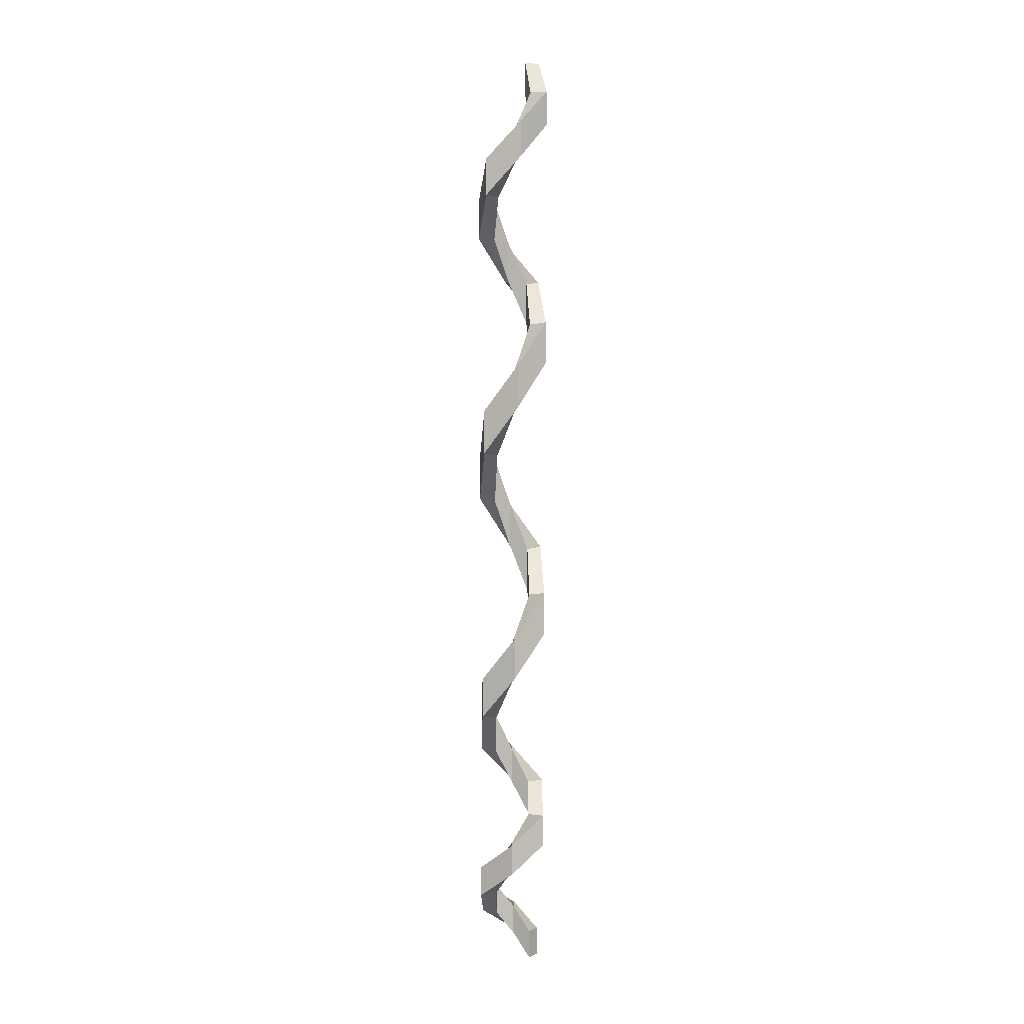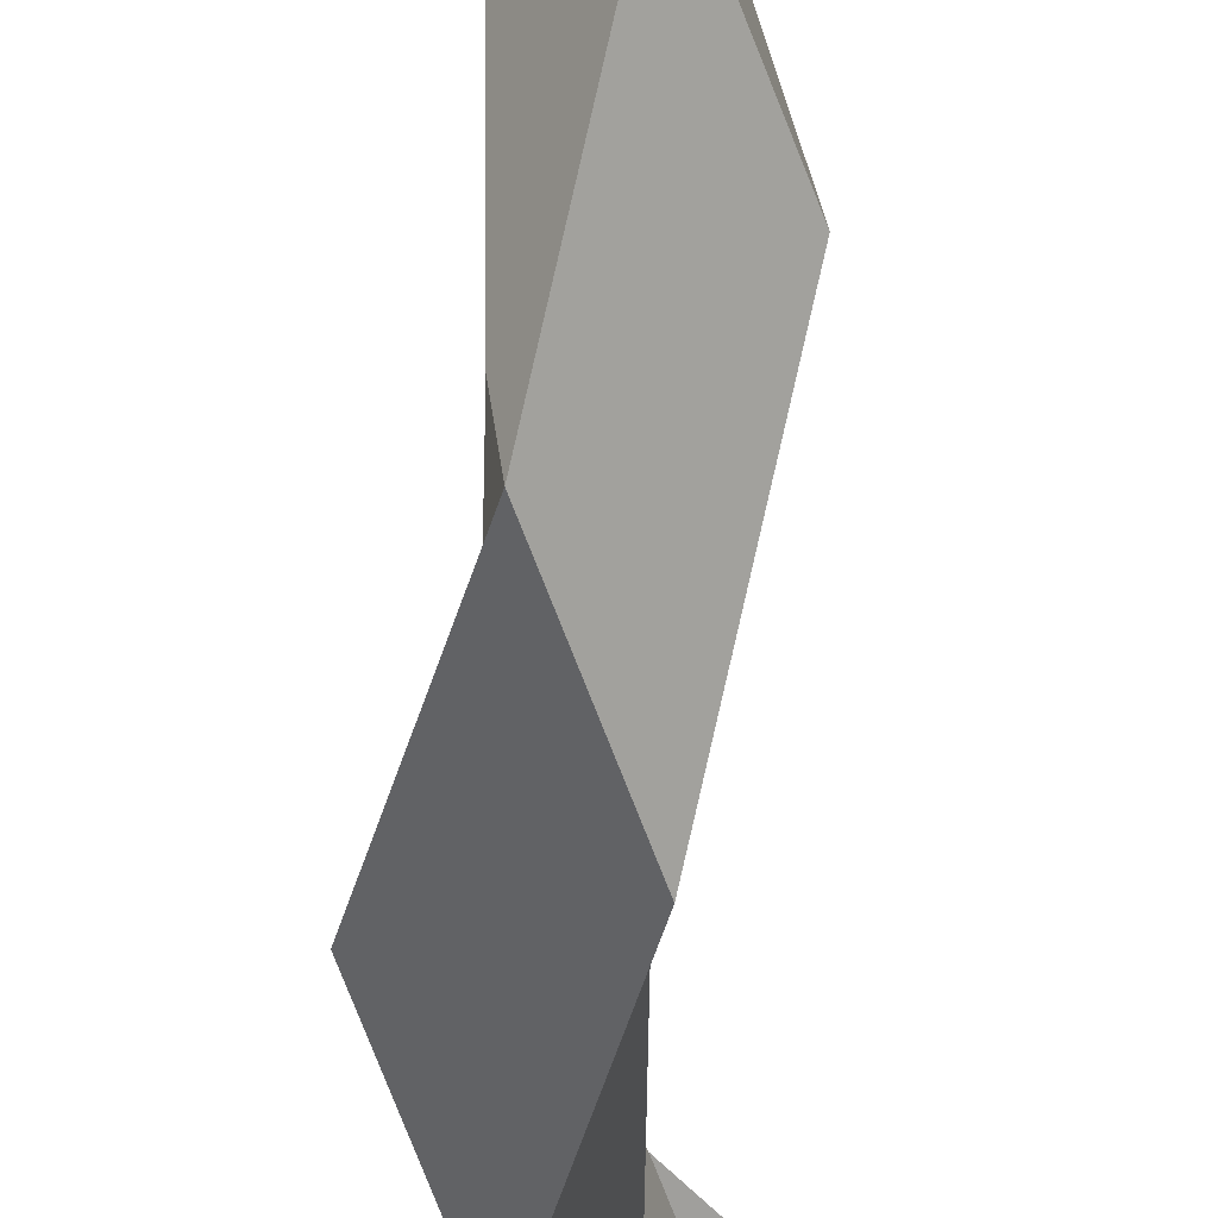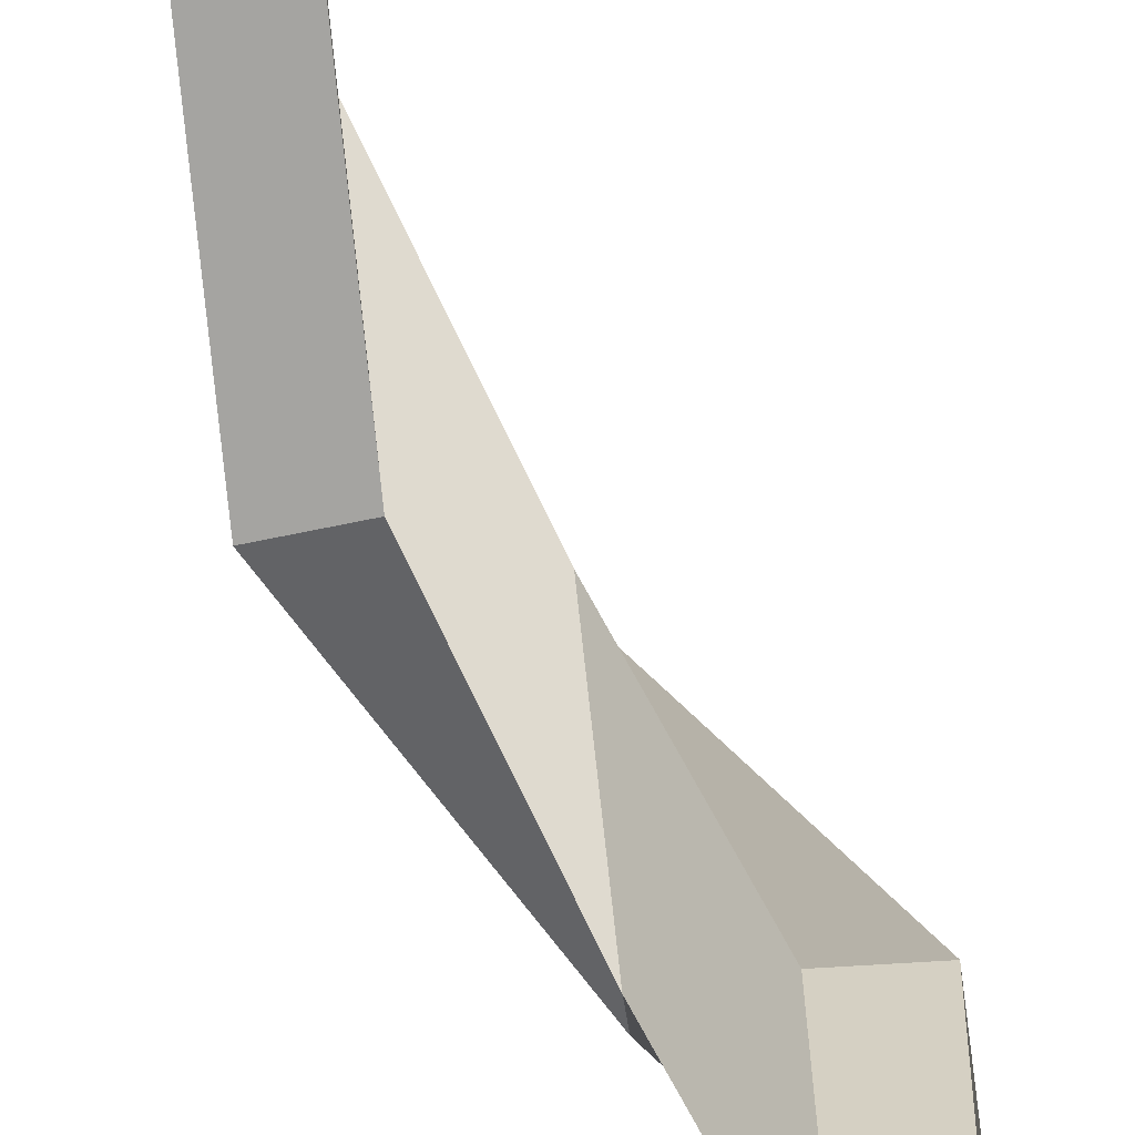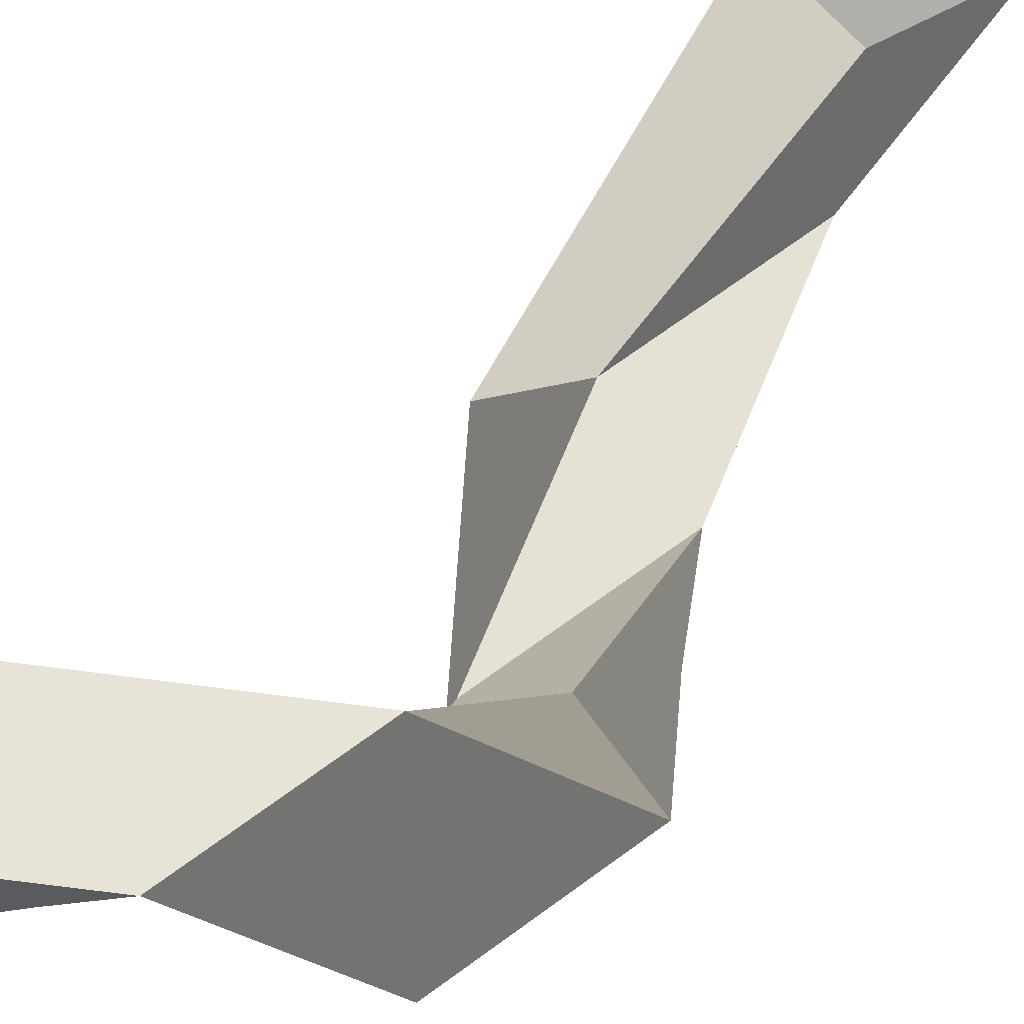
<metadata>
{"format":"obj","ext":"obj","renderer":"f3d","projection":"perspective","resolution":1024,"background":"white","views":[{"elev":1.2,"azim":-10.0,"up":"+Y"},{"elev":-60.7,"azim":19.5,"up":"+Z"},{"elev":67.7,"azim":-6.0,"up":"+Z"},{"elev":30.9,"azim":-143.3,"up":"+Z"}]}
</metadata>
<code>
v 2.058 -102.3 -0.5679
v 2.058 -99.22 -0.5679
v 0.5061 -99.74 -2.074
v 0.5061 -96.66 -2.074
v -1.565 -97.15 -1.452
v -1.565 -94.01 -1.452
v -2.03 -94.46 0.6597
v -2.03 -91.28 0.6597
v -0.4126 -91.68 2.094
v -0.4126 -88.43 2.094
v 1.628 -88.78 1.38
v 1.628 -85.4 1.38
v 1.999 -85.67 -0.7501
v 1.999 -82.08 -0.7501
v 0.3182 -82.24 -2.111
v 0.3182 -78.43 -2.111
v -1.689 -78.48 -1.306
v -1.689 -74.45 -1.306
v -1.963 -74.36 0.839
v -1.963 -70.11 0.839
v -0.2232 -69.9 2.123
v -0.2232 -65.42 2.123
v 1.746 -65.09 1.229
v 1.746 -60.47 1.229
v 1.923 -60.11 -0.9262
v 1.923 -55.41 -0.9262
v 0.1277 -55.04 -2.131
v 0.1277 -50.29 -2.131
v -1.799 -49.9 -1.149
v -1.799 -45.14 -1.149
v -1.88 -44.75 1.012
v -1.88 -40 1.012
v -0.03196 -39.62 2.134
v -0.03196 -34.92 2.134
v 1.849 -34.57 1.067
v 1.849 -29.94 1.067
v 1.833 -29.62 -1.095
v 1.833 -25.09 -1.095
v -0.06383 -24.81 -2.134
v -0.06383 -20.41 -2.134
v -1.895 -20.18 -0.9834
v -1.895 -15.93 -0.9834
v -1.782 -15.75 1.176
v -1.782 -11.66 1.176
v 0.1595 -11.53 2.129
v 0.1595 -7.621 2.129
v 1.937 -7.549 0.8974
v 1.937 -3.794 0.8974
v 1.727 -3.754 -1.255
v 1.727 0 -1.255
v 3.172 -102.3 -1.716
v 3.172 -99.22 -1.716
v 0.946 -96.66 -3.877
v 0.946 -99.74 -3.877
v -2.925 -94.01 -2.714
v -2.925 -97.15 -2.714
v -3.795 -91.28 1.233
v -3.795 -94.46 1.233
v -0.7712 -88.43 3.915
v -0.7712 -91.68 3.915
v 3.044 -85.4 2.58
v 3.044 -88.78 2.58
v 3.736 -82.01 -1.402
v 3.736 -85.62 -1.402
v 0.5948 -78.31 -3.946
v 0.5948 -82.15 -3.946
v -3.157 -74.29 -2.441
v -3.157 -78.35 -2.441
v -3.669 -69.92 1.568
v -3.669 -74.2 1.568
v -0.4171 -65.22 3.968
v -0.4171 -69.71 3.968
v 3.263 -60.25 2.297
v 3.263 -64.89 2.297
v 3.595 -55.18 -1.731
v 3.595 -59.89 -1.731
v 0.2387 -50.04 -3.983
v 0.2387 -54.8 -3.983
v -3.363 -44.89 -2.148
v -3.363 -49.65 -2.148
v -3.514 -39.76 1.891
v -3.514 -44.51 1.891
v -0.05975 -34.7 3.99
v -0.05974 -39.39 3.99
v 3.456 -29.74 1.995
v 3.456 -34.35 1.995
v 3.426 -24.92 -2.047
v 3.426 -29.42 -2.047
v -0.1193 -20.27 -3.989
v -0.1193 -24.64 -3.989
v -3.542 -15.83 -1.838
v -3.542 -20.05 -1.838
v -3.33 -11.6 2.198
v -3.33 -15.65 2.198
v 0.2981 -7.589 3.979
v 0.2981 -11.48 3.979
v 3.621 -3.794 1.677
v 3.621 -7.549 1.677
v 3.32 0 -1.41
v 3.32 -3.754 -1.41
f 51 54 53 52
f 54 56 55 53
f 56 58 57 55
f 58 60 59 57
f 60 62 61 59
f 62 64 63 61
f 64 66 65 63
f 66 68 67 65
f 68 70 69 67
f 70 72 71 69
f 72 74 73 71
f 74 76 75 73
f 76 78 77 75
f 78 80 79 77
f 80 82 81 79
f 82 84 83 81
f 84 86 85 83
f 86 88 87 85
f 88 90 89 87
f 90 92 91 89
f 92 94 93 91
f 94 96 95 93
f 96 98 97 95
f 98 100 99 97
f 1 2 4 3
f 3 4 6 5
f 5 6 8 7
f 7 8 10 9
f 9 10 12 11
f 11 12 14 13
f 13 14 16 15
f 15 16 18 17
f 17 18 20 19
f 19 20 22 21
f 21 22 24 23
f 23 24 26 25
f 25 26 28 27
f 27 28 30 29
f 29 30 32 31
f 31 32 34 33
f 33 34 36 35
f 35 36 38 37
f 37 38 40 39
f 39 40 42 41
f 41 42 44 43
f 43 44 46 45
f 45 46 48 47
f 47 48 50 49
f 1 51 52 2
f 2 52 53 4
f 3 54 51 1
f 4 53 55 6
f 5 56 54 3
f 6 55 57 8
f 7 58 56 5
f 8 57 59 10
f 9 60 58 7
f 10 59 61 12
f 11 62 60 9
f 12 61 63 14
f 13 64 62 11
f 14 63 65 16
f 15 66 64 13
f 16 65 67 18
f 17 68 66 15
f 18 67 69 20
f 19 70 68 17
f 20 69 71 22
f 21 72 70 19
f 22 71 73 24
f 23 74 72 21
f 24 73 75 26
f 25 76 74 23
f 26 75 77 28
f 27 78 76 25
f 28 77 79 30
f 29 80 78 27
f 30 79 81 32
f 31 82 80 29
f 32 81 83 34
f 33 84 82 31
f 34 83 85 36
f 35 86 84 33
f 36 85 87 38
f 37 88 86 35
f 38 87 89 40
f 39 90 88 37
f 40 89 91 42
f 41 92 90 39
f 42 91 93 44
f 43 94 92 41
f 44 93 95 46
f 45 96 94 43
f 46 95 97 48
f 47 98 96 45
f 48 97 99 50
f 50 99 100 49
f 49 100 98 47

</code>
